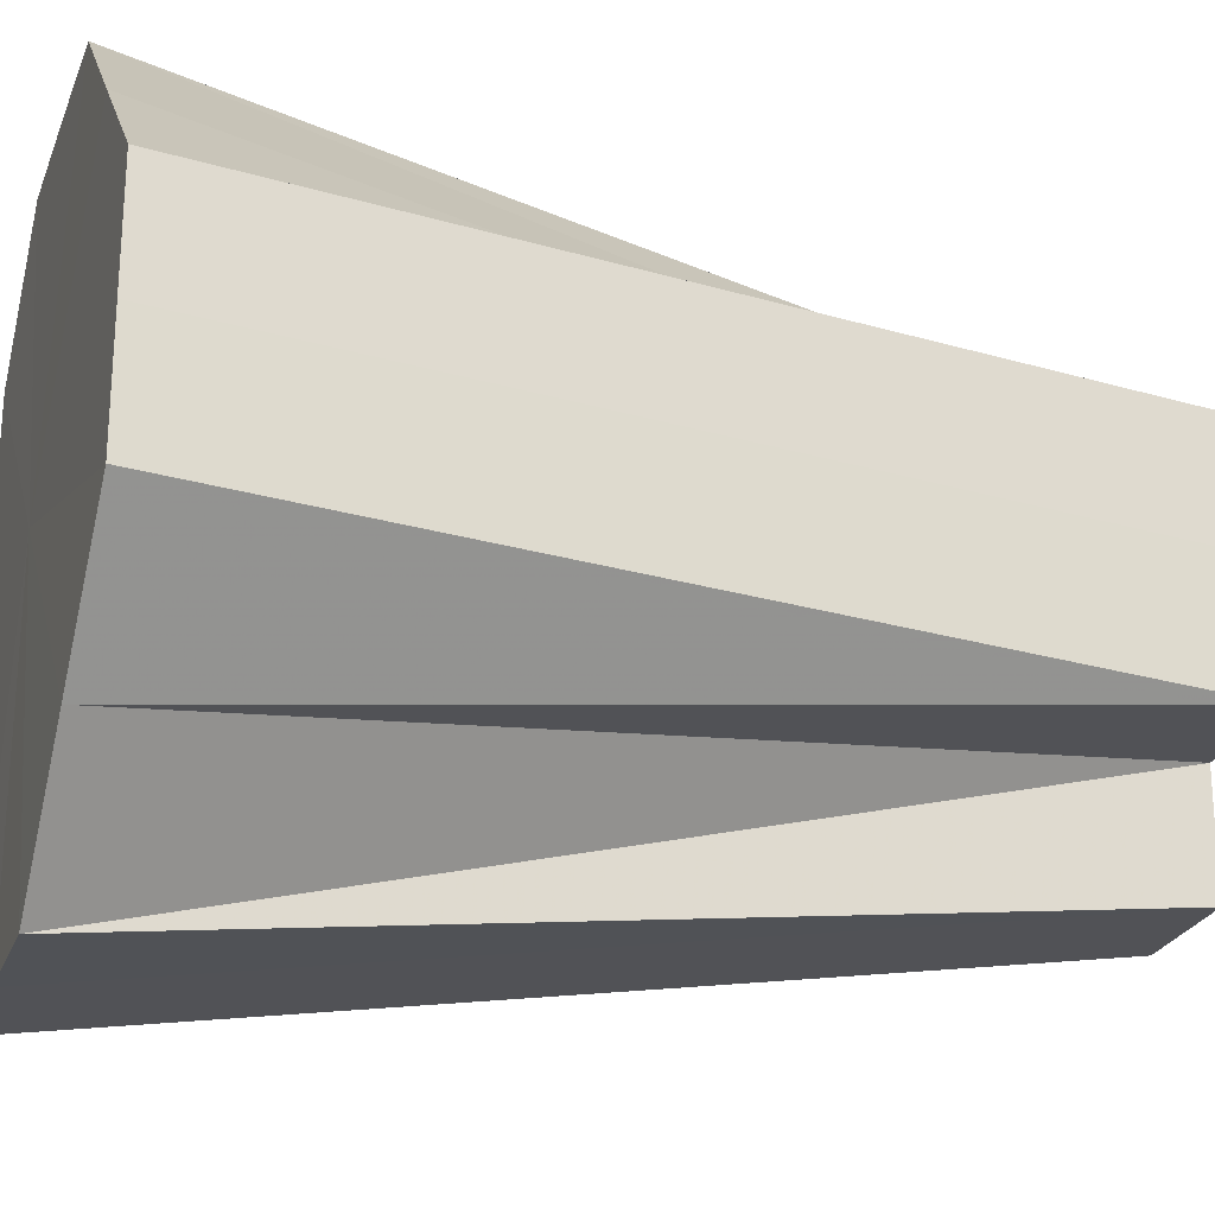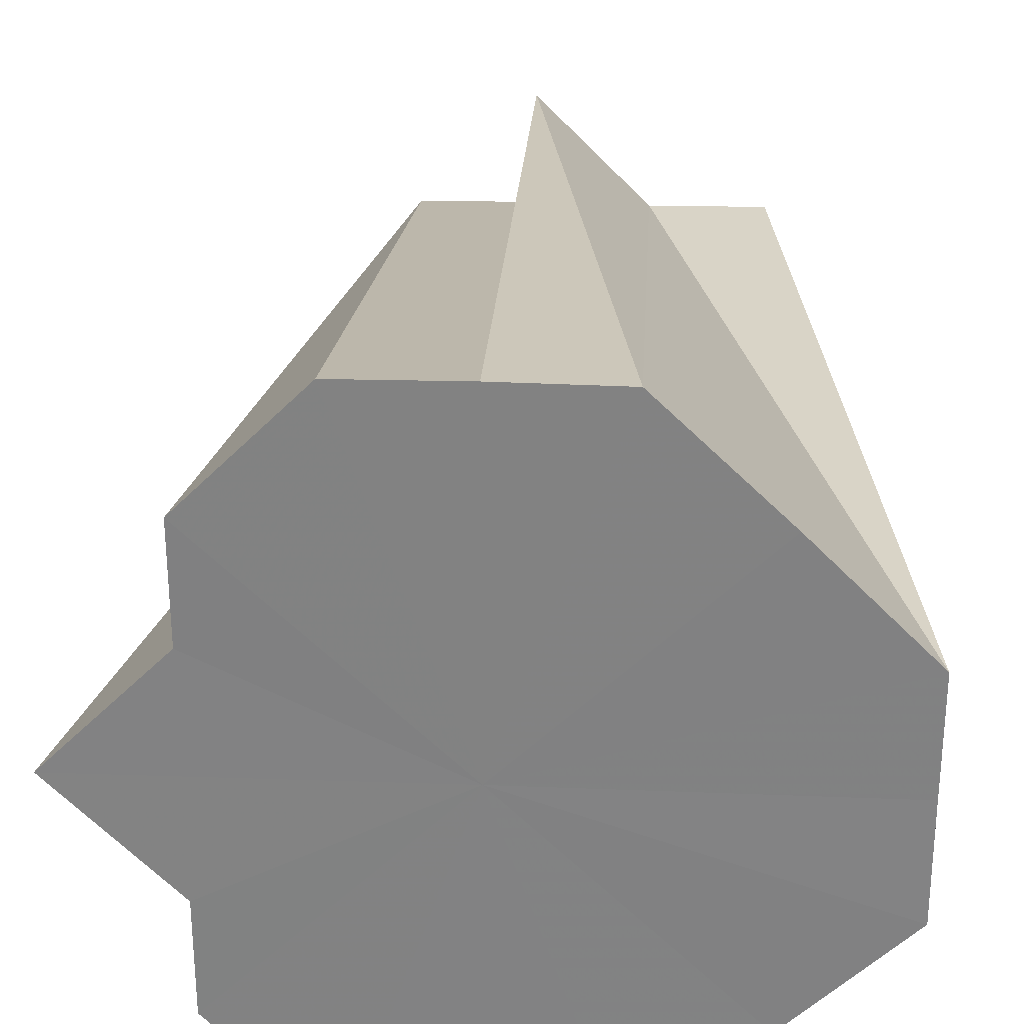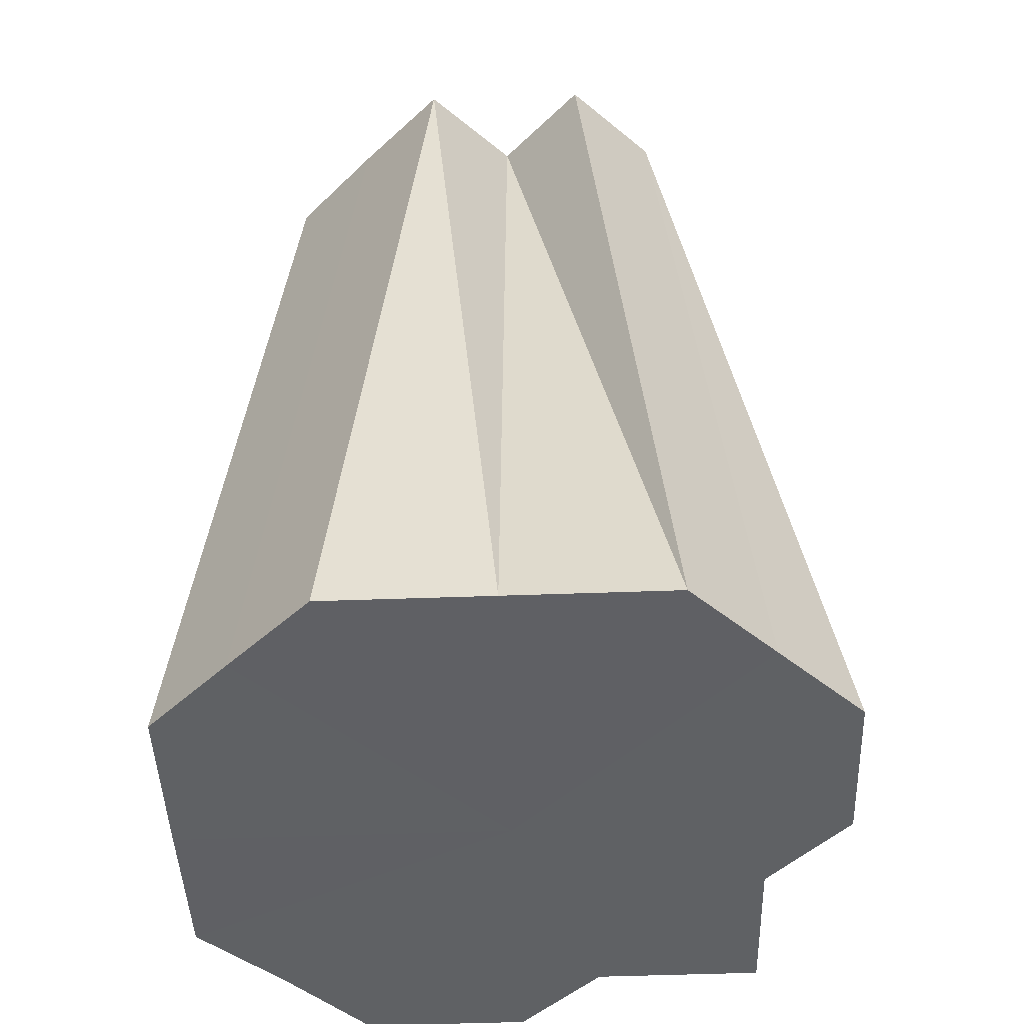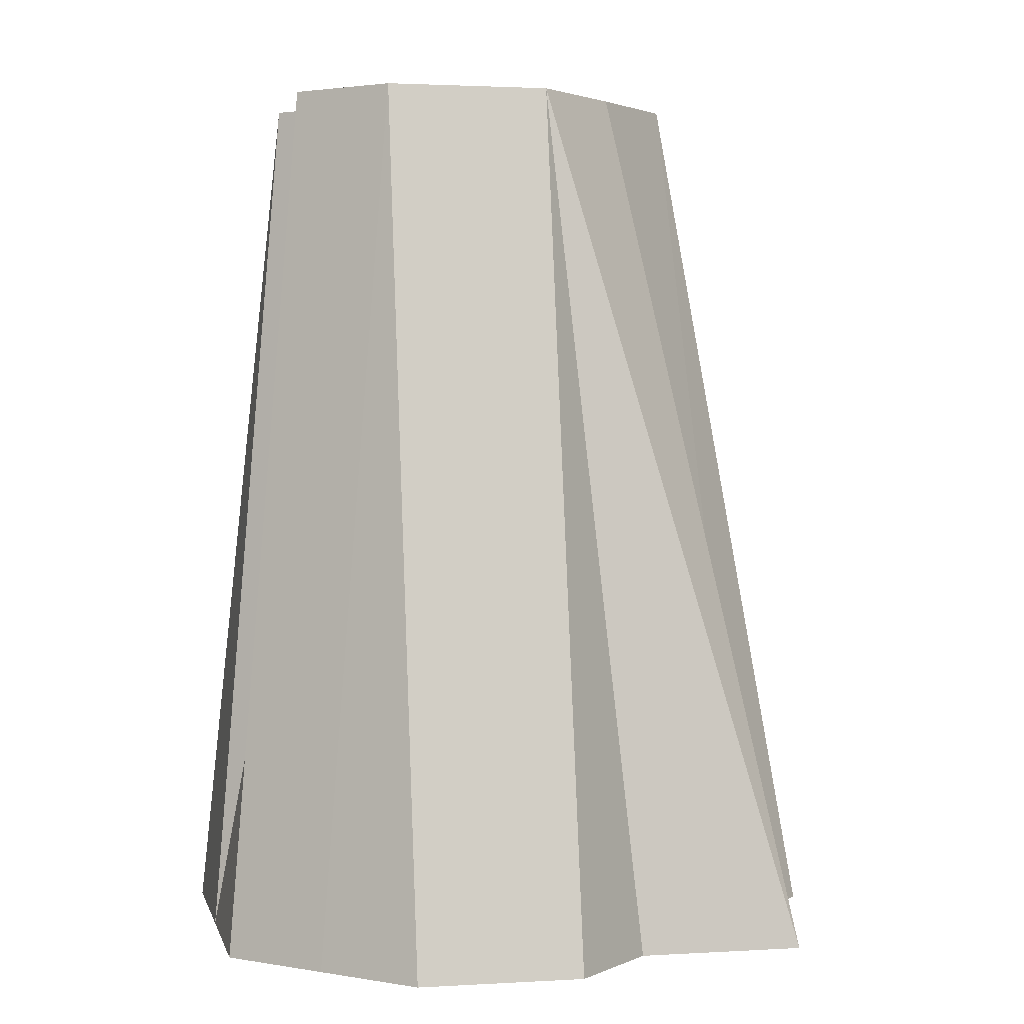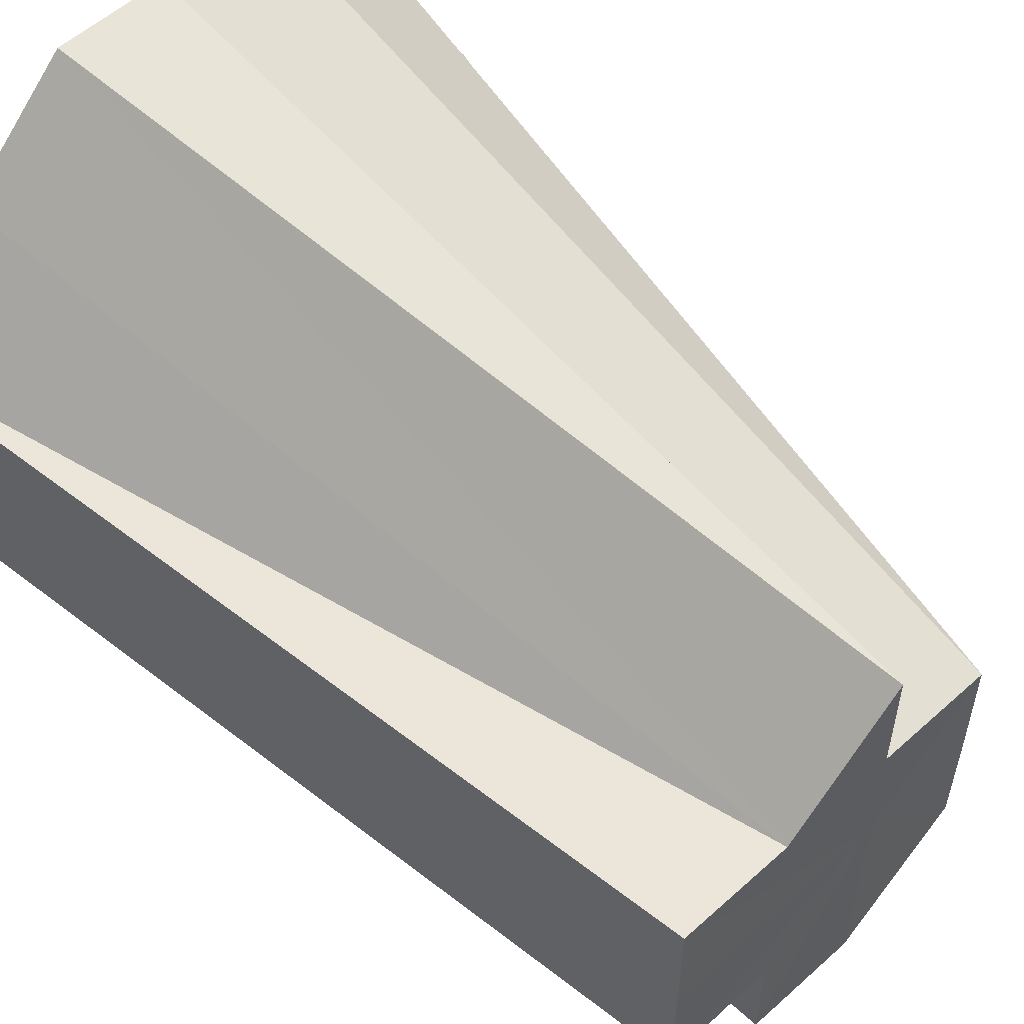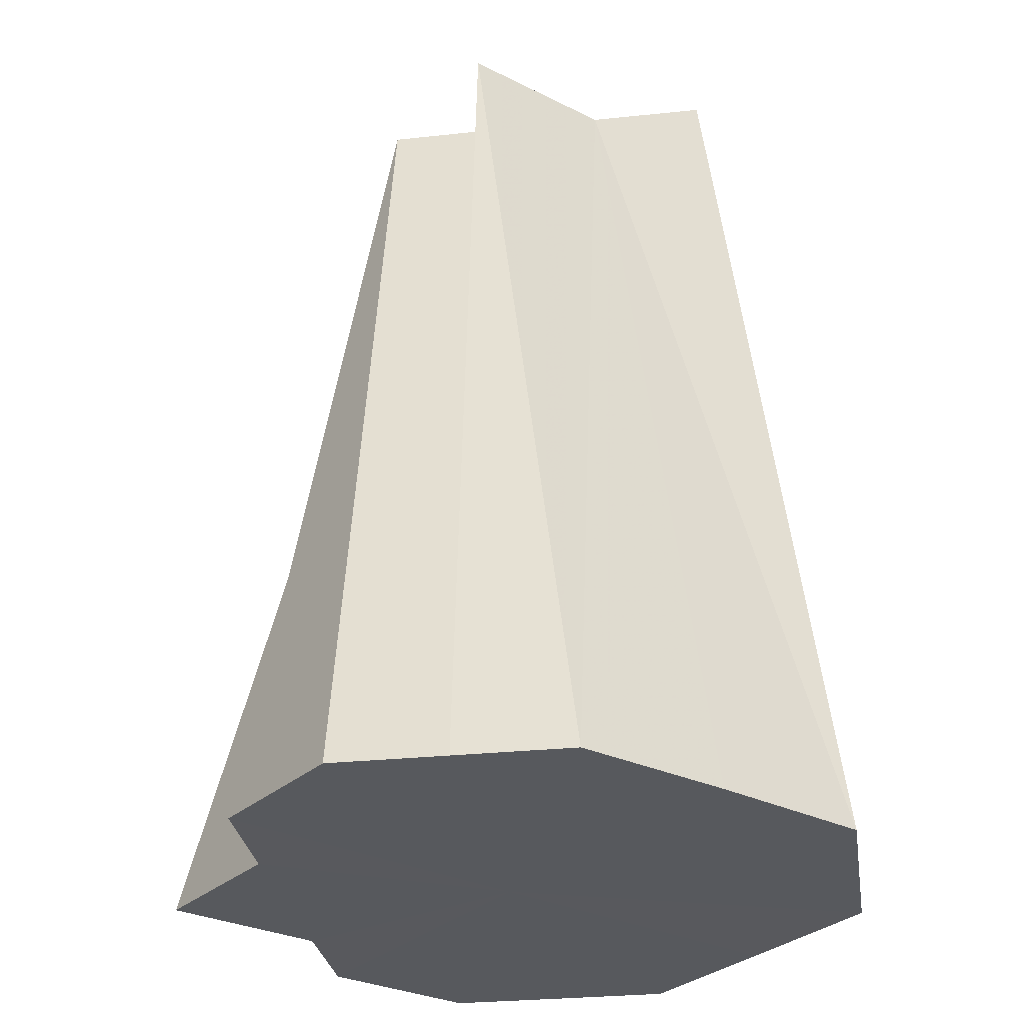
<metadata>
{"format":"obj","ext":"obj","renderer":"f3d","projection":"perspective","resolution":1024,"background":"white","views":[{"elev":-24.7,"azim":-108.0,"up":"+Y"},{"elev":28.9,"azim":-177.0,"up":"+Y"},{"elev":-45.7,"azim":-43.0,"up":"+Z"},{"elev":2.2,"azim":32.7,"up":"+Z"},{"elev":56.1,"azim":-43.2,"up":"+Y"},{"elev":-29.6,"azim":-171.1,"up":"+Z"}]}
</metadata>
<code>
o 15905
v 2228 1860 8.876
v 2228 1860 8.876
v 2228 1860 8.952
v 2228 1860 8.876
v 2228 1860 8.952
v 2228 1860 8.876
v 2228 1860 8.876
v 2228 1860 8.952
v 2228 1860 8.876
v 2228 1860 8.952
v 2228 1860 8.952
v 2228 1860 8.952
v 2228 1860 8.952
v 2228 1860 8.952
v 2228 1860 8.952
v 2228 1860 8.952
v 2228 1860 8.952
v 2228 1860 8.952
v 2228 1860 8.952
v 2228 1860 8.952
v 2228 1860 8.952
v 2228 1860 8.952
v 2228 1860 8.876
v 2228 1860 8.876
v 2228 1860 8.876
v 2228 1860 8.876
v 2228 1860 8.952
v 2228 1860 8.952
v 2228 1860 8.876
v 2228 1860 8.952
v 2228 1860 8.952
v 2228 1860 8.952
v 2228 1860 8.952
v 2228 1860 8.876
v 2228 1860 8.952
v 2228 1860 8.876
v 2228 1860 8.876
v 2228 1860 8.876
v 2228 1860 8.876
v 2228 1860 8.876
v 2228 1860 8.876
v 2228 1860 8.952
v 2228 1860 8.876
v 2228 1860 8.952
v 2228 1860 8.952
v 2228 1860 8.876
v 2228 1860 8.876
v 2228 1860 8.952
v 2228 1860 8.876
v 2228 1860 8.952
v 2228 1860 8.876
v 2228 1860 8.952
v 2228 1860 8.876
v 2228 1860 8.952
v 2228 1860 8.952
v 2228 1860 8.952
v 2228 1860 8.876
v 2228 1860 8.952
v 2228 1860 8.876
v 2228 1860 8.952
v 2228 1860 8.876
v 2228 1860 8.952
v 2228 1860 8.876
v 2228 1860 8.952
v 2228 1860 8.952
v 2228 1860 8.876
v 2228 1860 8.876
v 2228 1860 8.876
v 2228 1860 8.876
v 2228 1860 8.876
v 2228 1860 8.876
v 2228 1860 8.876
v 2228 1860 8.876
v 2228 1860 8.876
v 2228 1860 8.876
v 2228 1860 8.876
v 2228 1860 8.876
v 2228 1860 8.876
v 2228 1860 8.876
v 2228 1860 8.876
v 2228 1860 8.876
v 2228 1860 8.876
f 1 2 3
f 2 4 5
f 4 6 5
f 6 7 8
f 9 10 5
f 5 10 11
f 12 13 11
f 14 15 11
f 15 16 11
f 16 17 11
f 17 18 11
f 18 19 11
f 19 20 11
f 21 22 11
f 23 22 21
f 24 25 22
f 26 24 22
f 25 27 28
f 29 26 30
f 29 31 32
f 33 3 11
f 34 3 33
f 35 33 11
f 36 33 35
f 37 1 33
f 38 37 33
f 39 38 35
f 40 39 35
f 41 40 42
f 43 44 45
f 46 47 48
f 47 49 50
f 49 51 52
f 51 53 54
f 53 55 56
f 57 56 58
f 59 58 60
f 61 60 62
f 63 64 65
f 66 67 68
f 68 67 69
f 70 67 66
f 69 67 71
f 72 67 70
f 71 67 73
f 74 67 72
f 73 67 75
f 76 67 74
f 75 67 77
f 78 67 76
f 77 67 79
f 80 67 78
f 79 67 81
f 82 67 80
f 81 67 82

</code>
